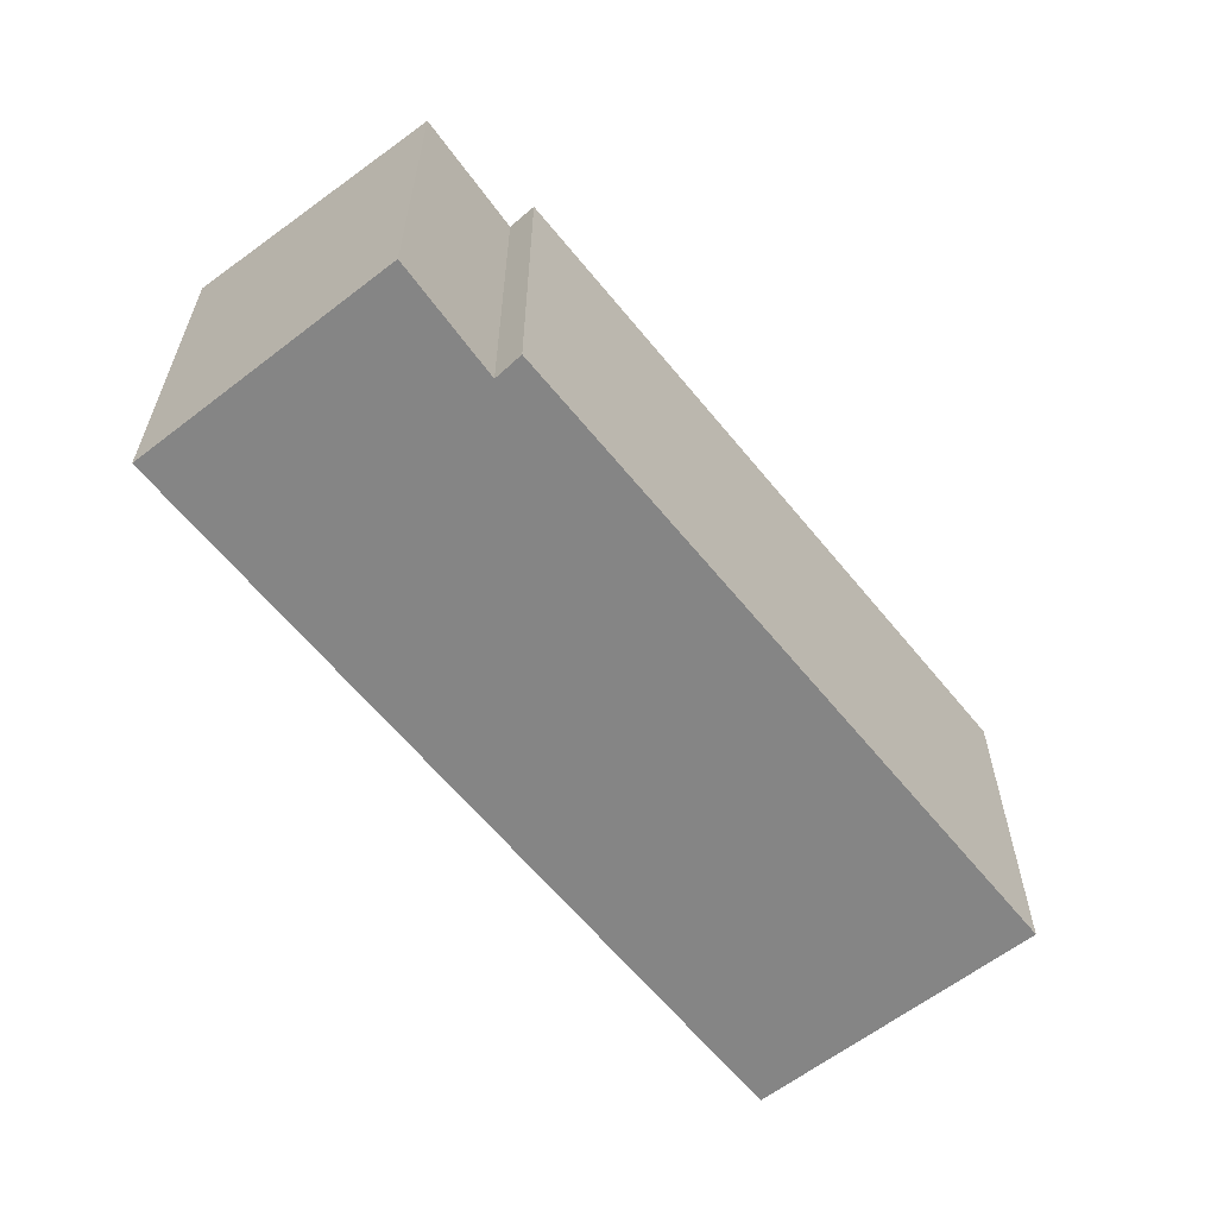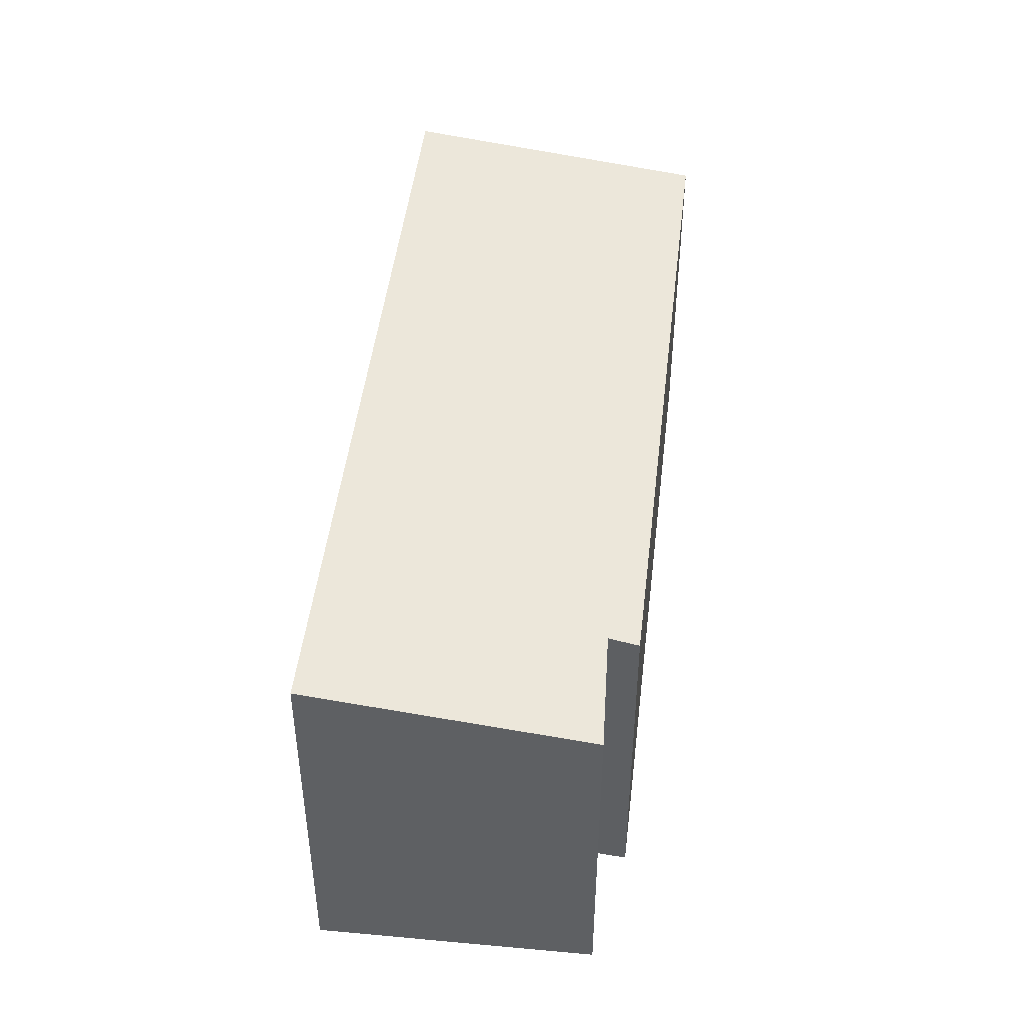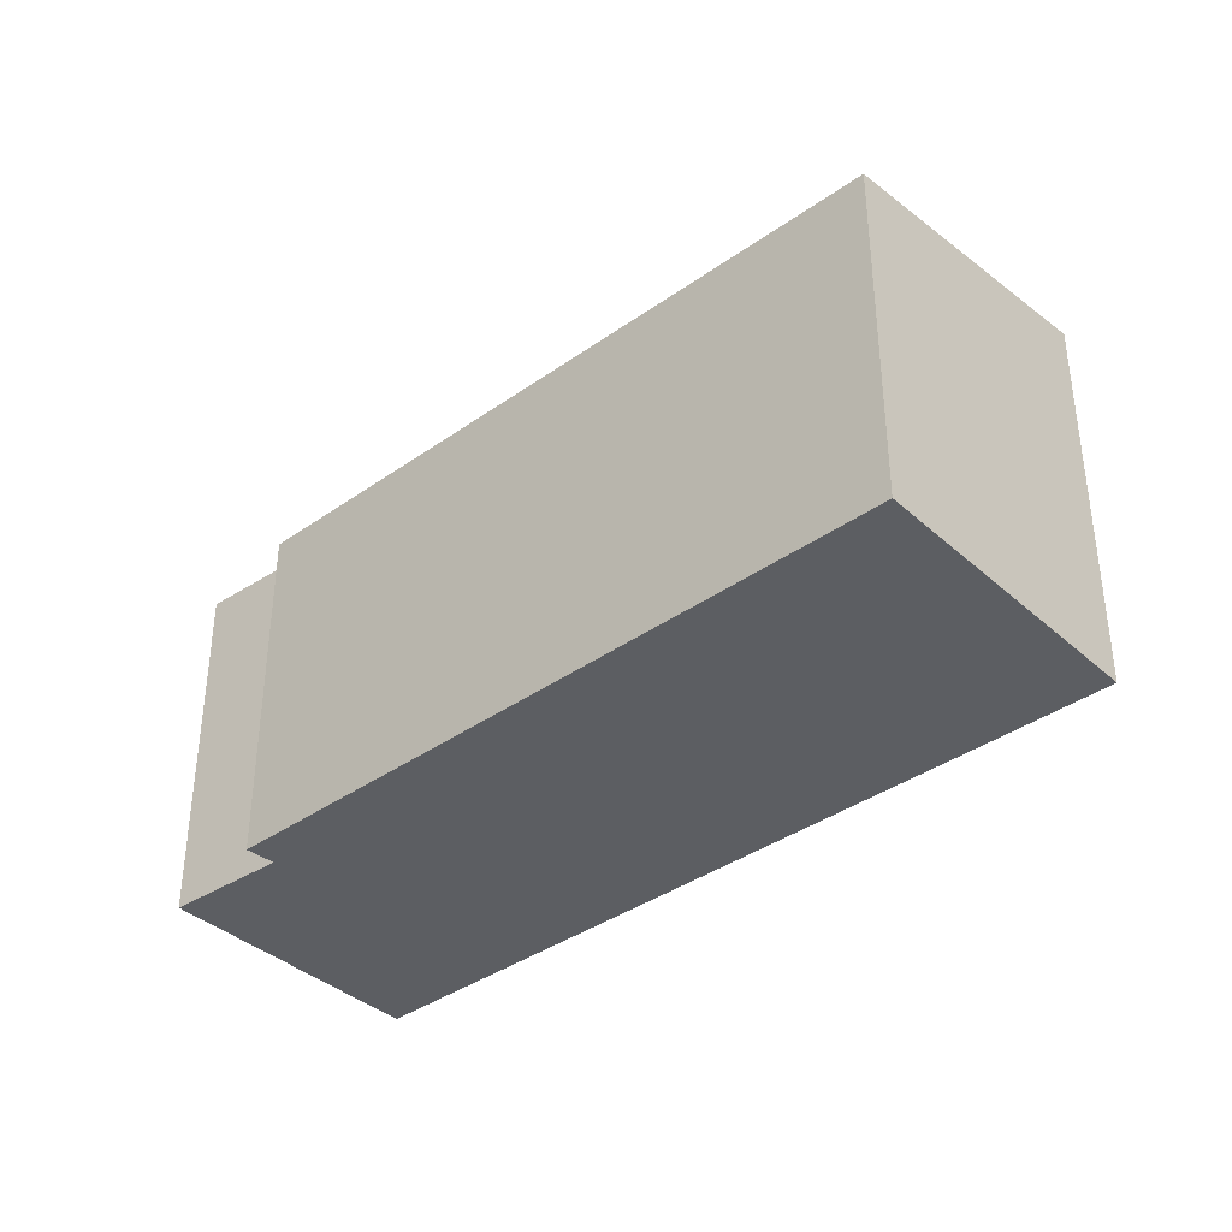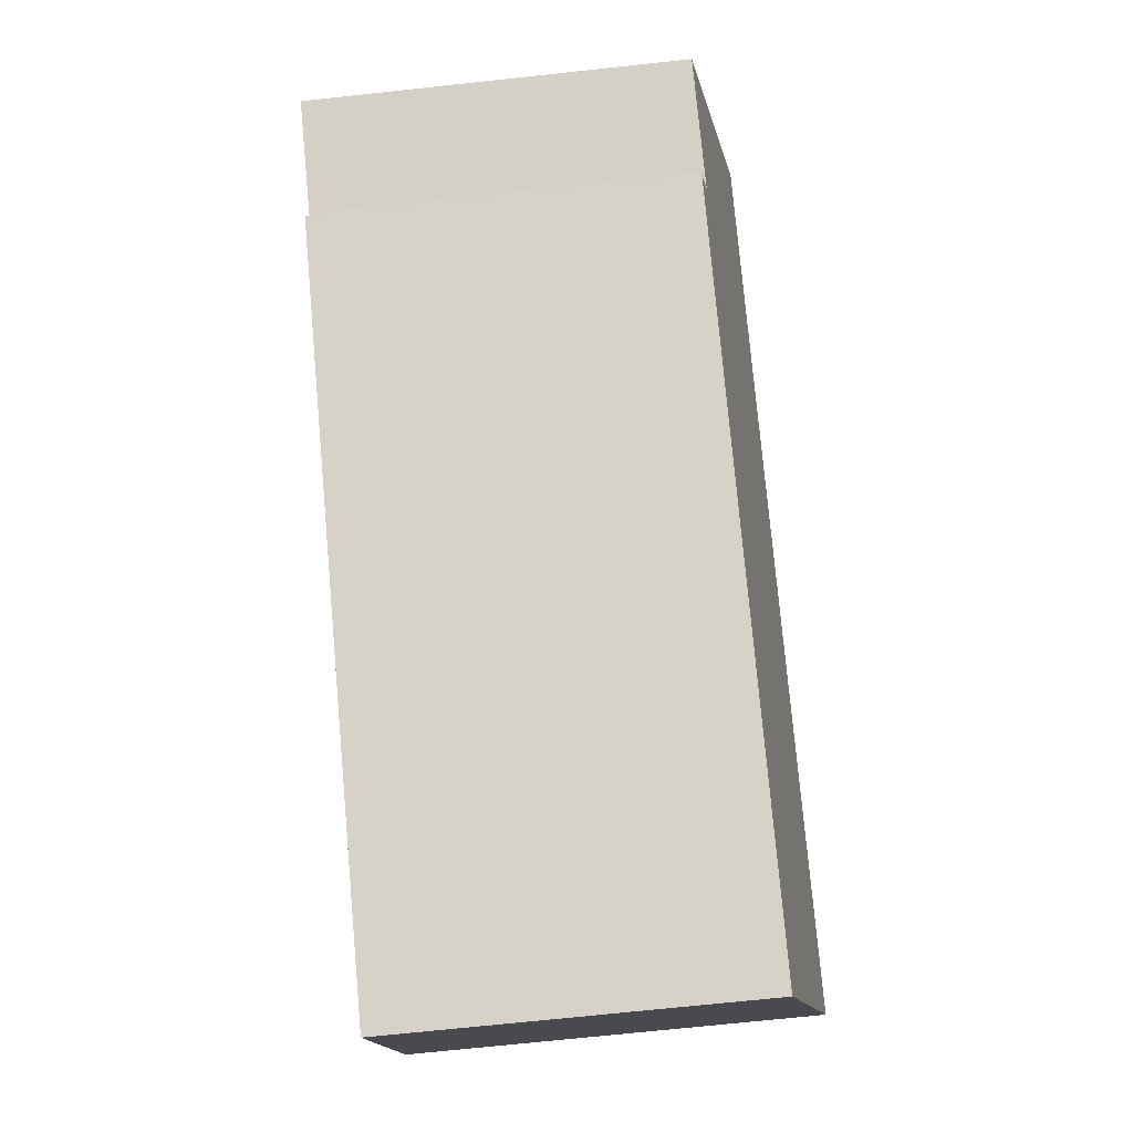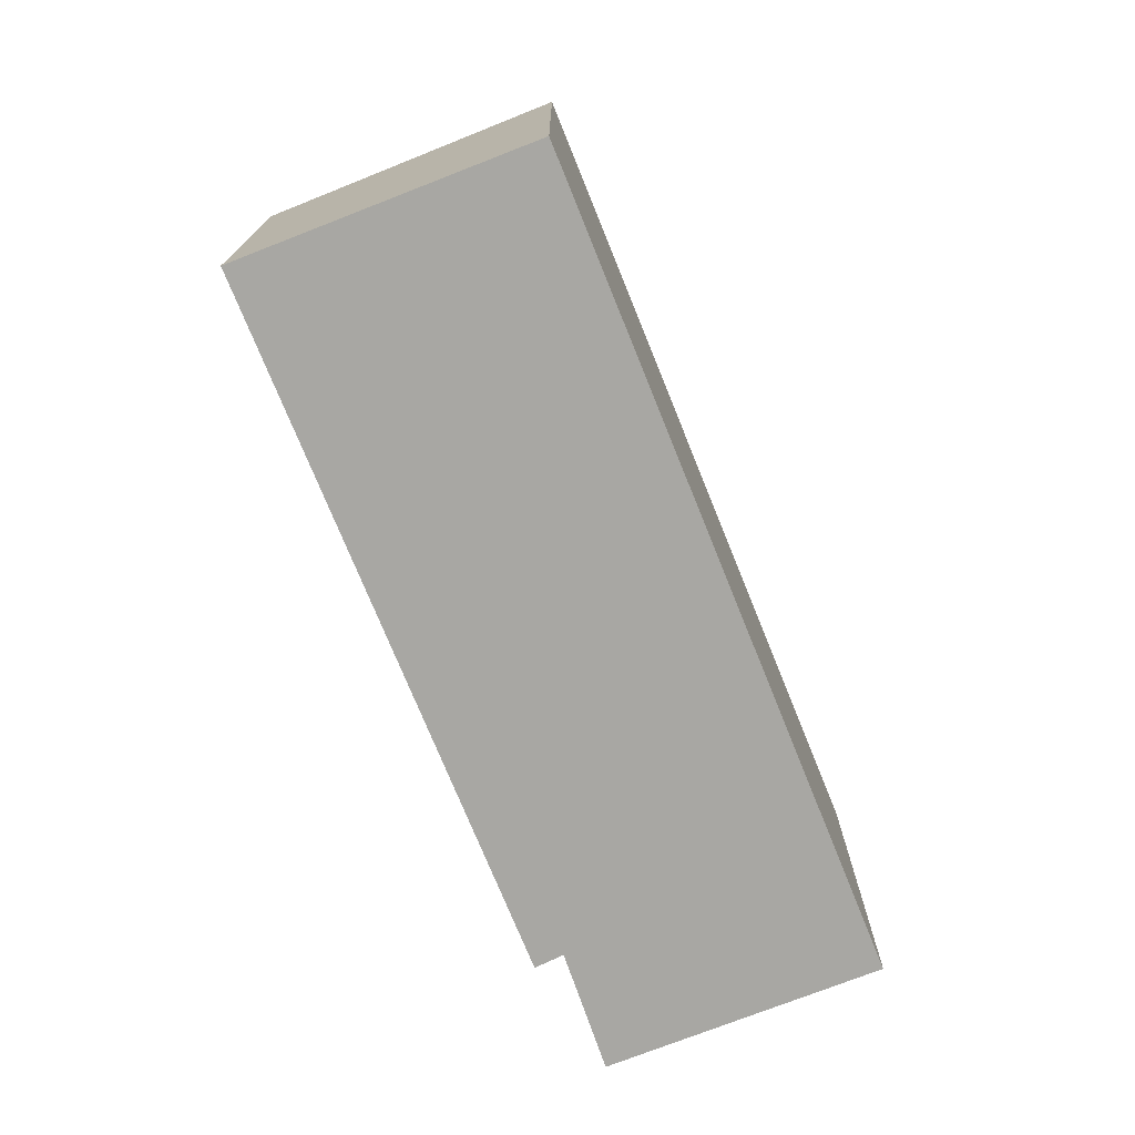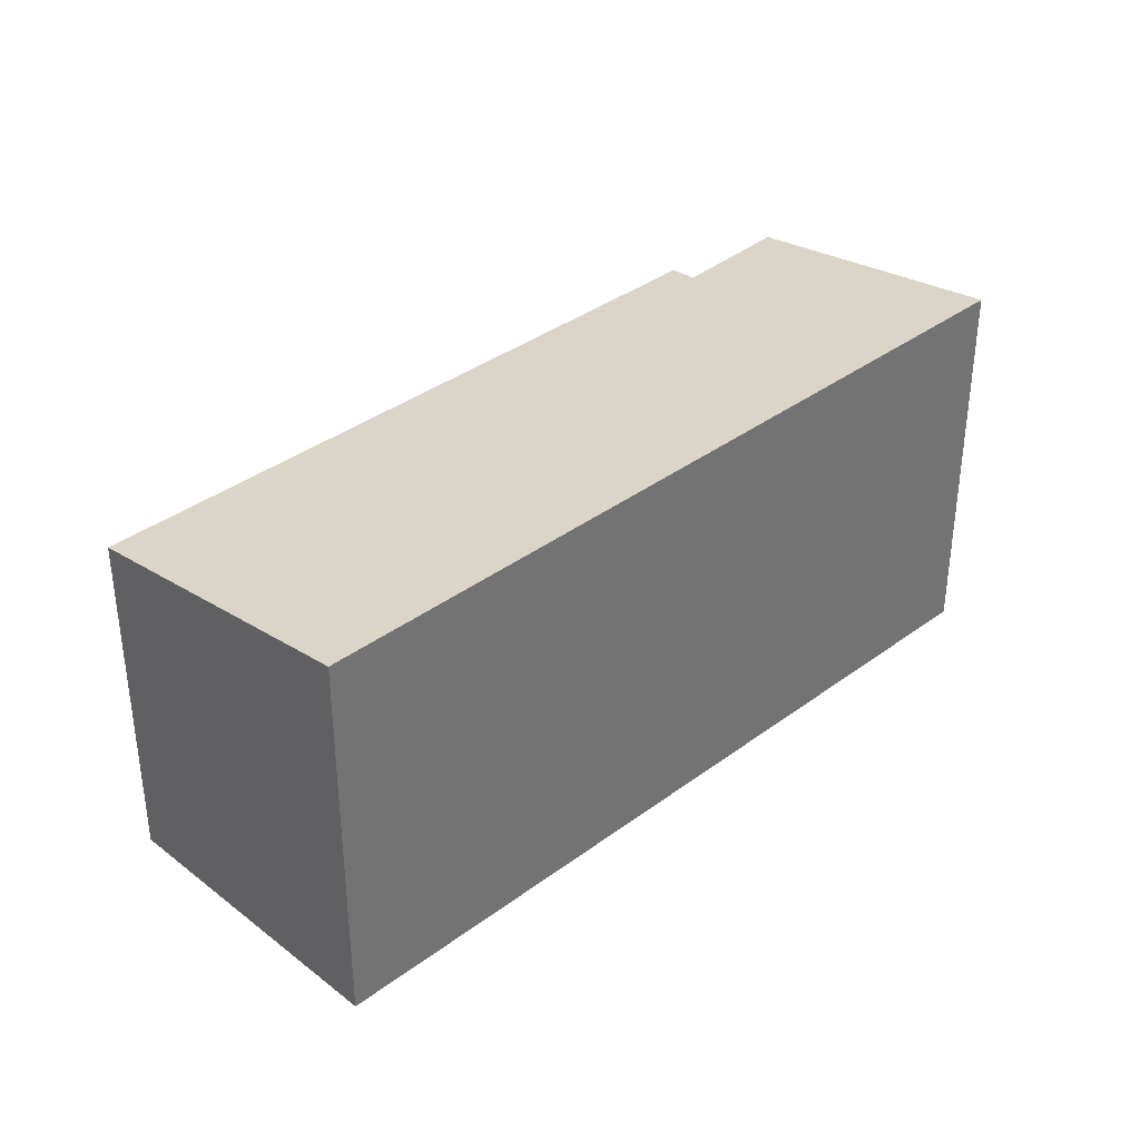
<metadata>
{"format":"obj","ext":"obj","renderer":"f3d","projection":"perspective","resolution":1024,"background":"white","views":[{"elev":-61.7,"azim":96.1,"up":"+Y"},{"elev":46.8,"azim":63.9,"up":"+Y"},{"elev":-37.8,"azim":-170.7,"up":"+Y"},{"elev":-71.7,"azim":96.1,"up":"+Z"},{"elev":-74.4,"azim":-100.7,"up":"+Y"},{"elev":36.5,"azim":-76.7,"up":"+Y"}]}
</metadata>
<code>
v  1.552 3.356 -2.483
v  7.147 3.402 1.468
v  7.322 3.363 1.235
v  6.745 3.75 4.335
v  8.174 3.395 2.055
v  0 3.743 2.292e-16
v  7.147 -8.989e-17 1.468
v  8.174 -1.258e-16 2.055
v  7.322 -7.562e-17 1.235
v  1.552 1.52e-16 -2.483
v  6.745 -2.654e-16 4.335
v  0 0 0
g defaultobject
f 1 2 3
f 2 4 5
f 4 2 6
f 6 2 1
f 5 7 2
f 7 5 8
f 9 1 3
f 1 9 10
f 7 3 2
f 3 7 9
f 11 5 4
f 5 11 8
f 1 12 6
f 12 1 10
f 6 11 4
f 11 6 12
f 9 12 10
f 12 9 7
f 12 7 11
f 11 7 8

</code>
